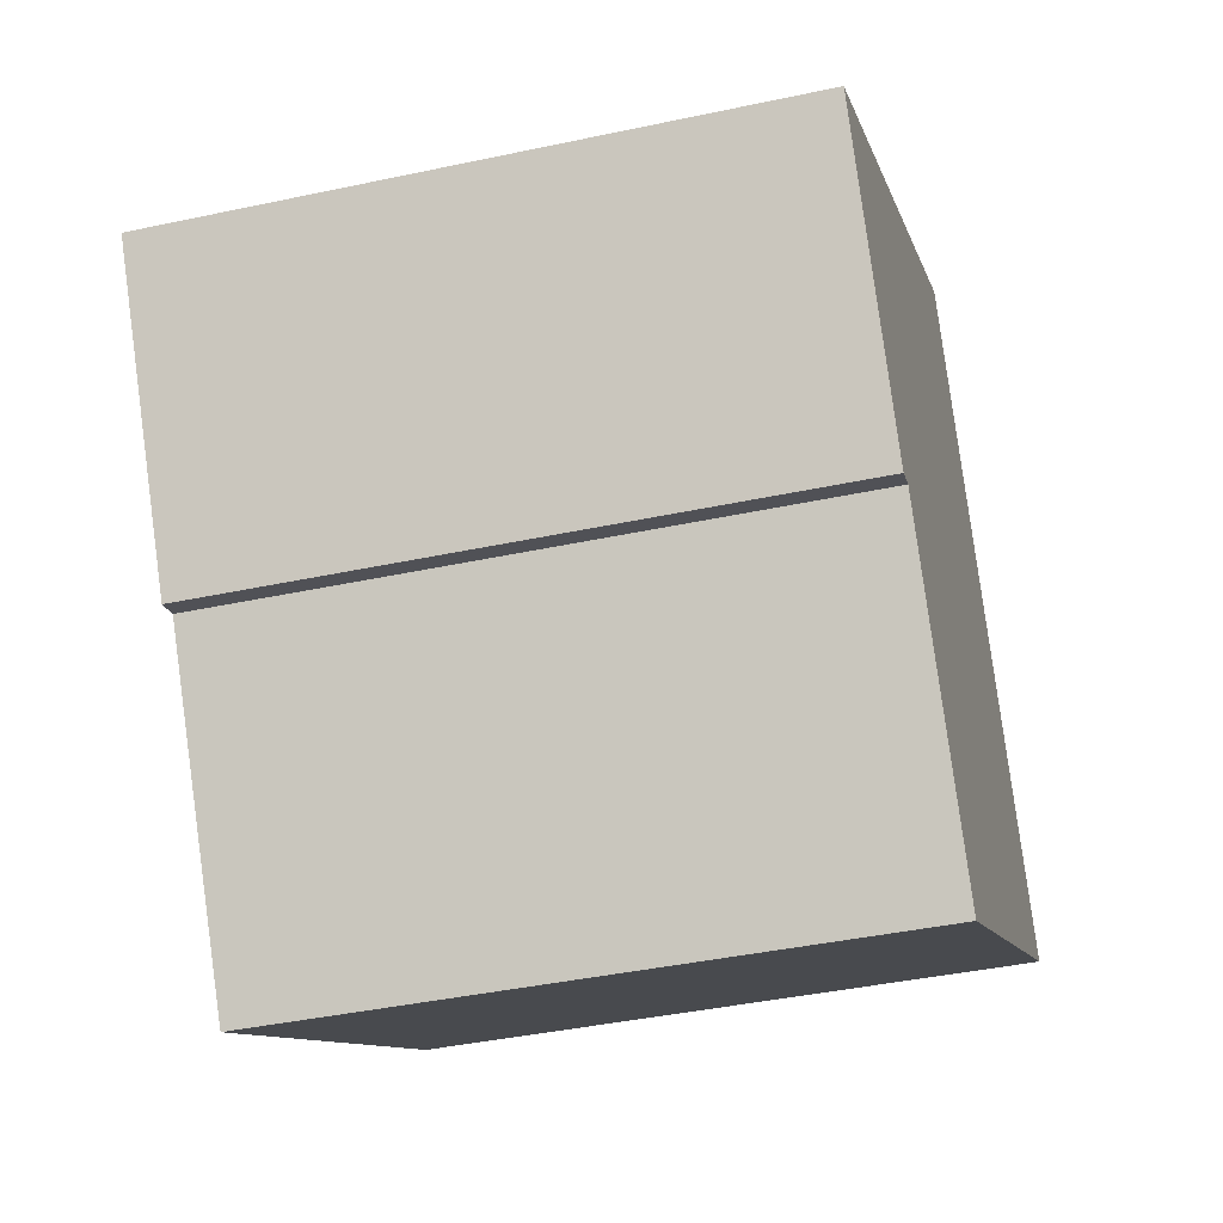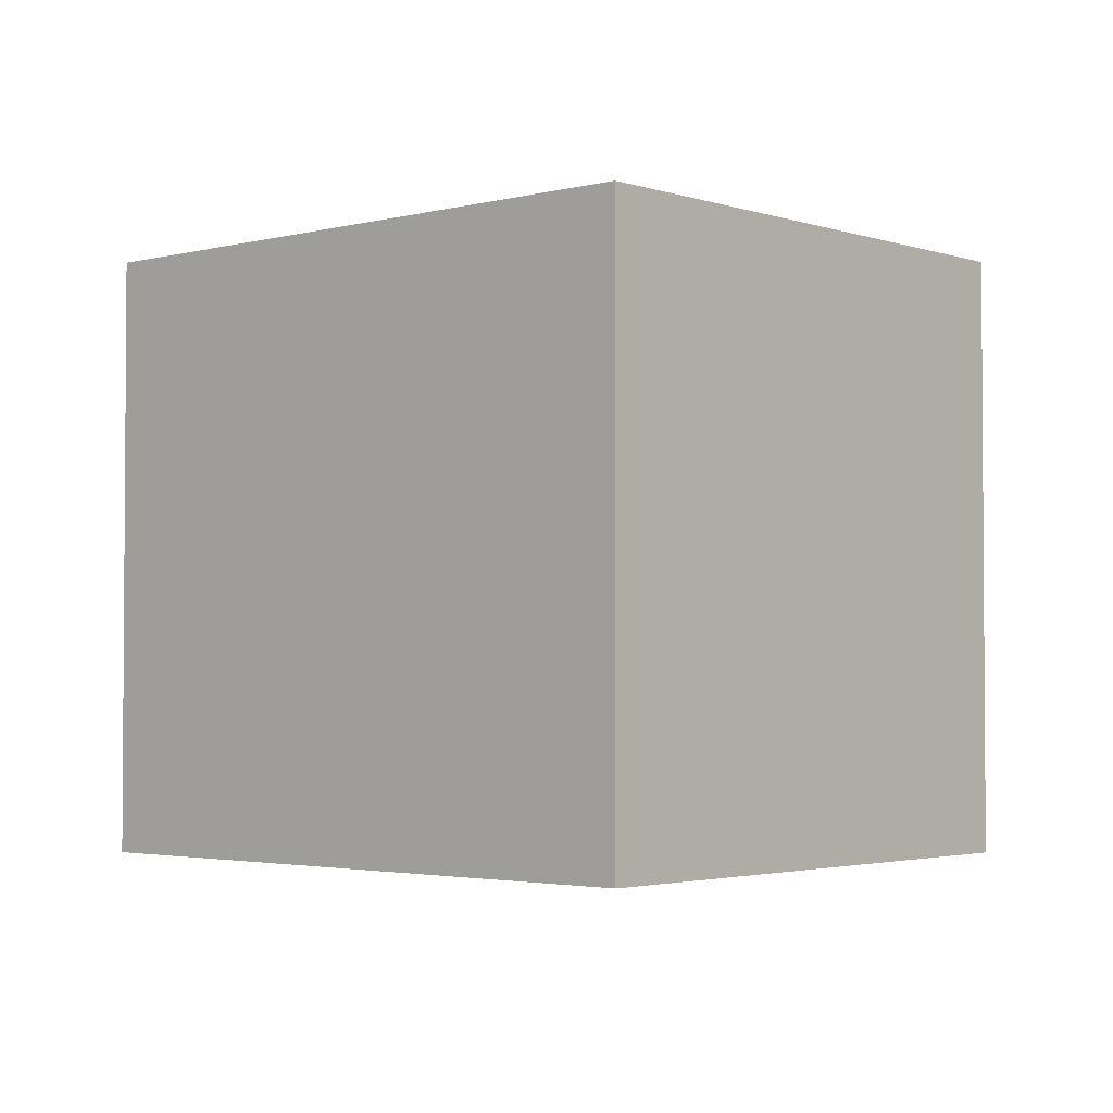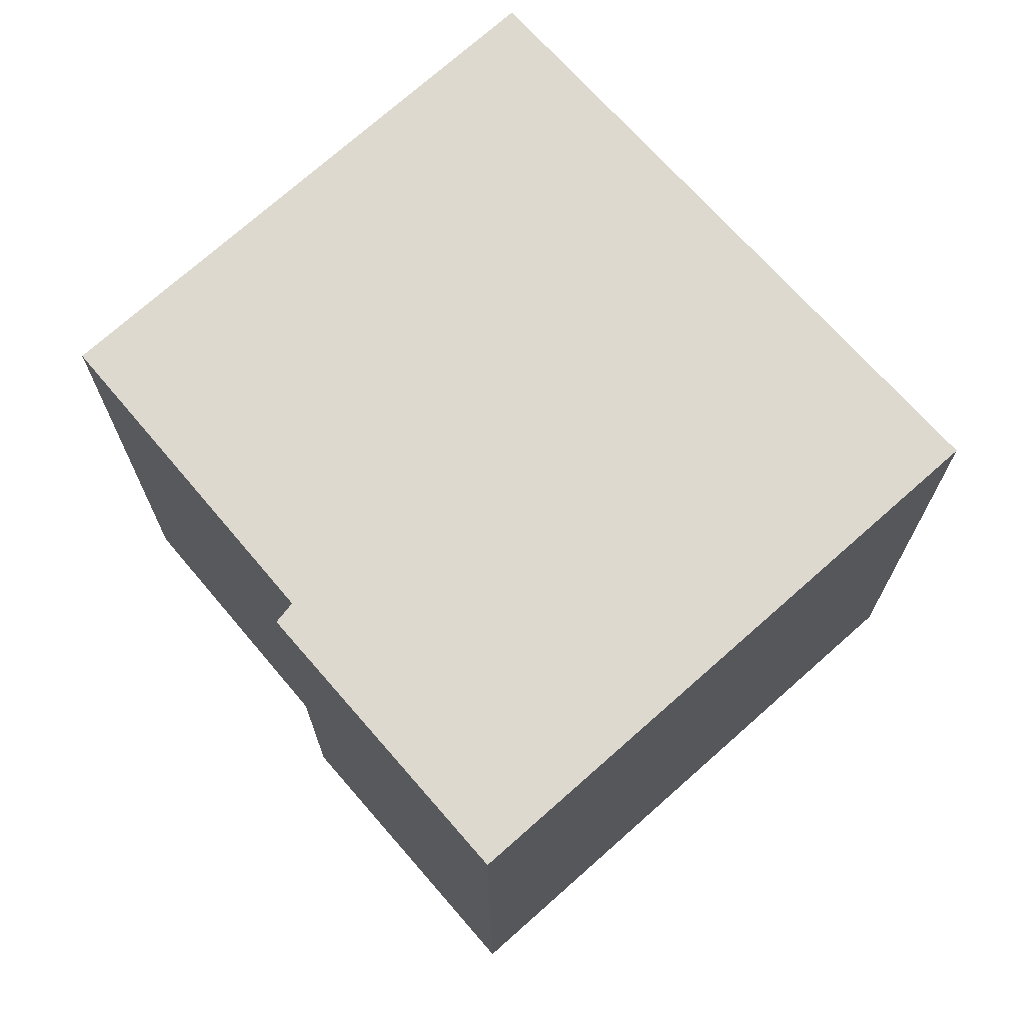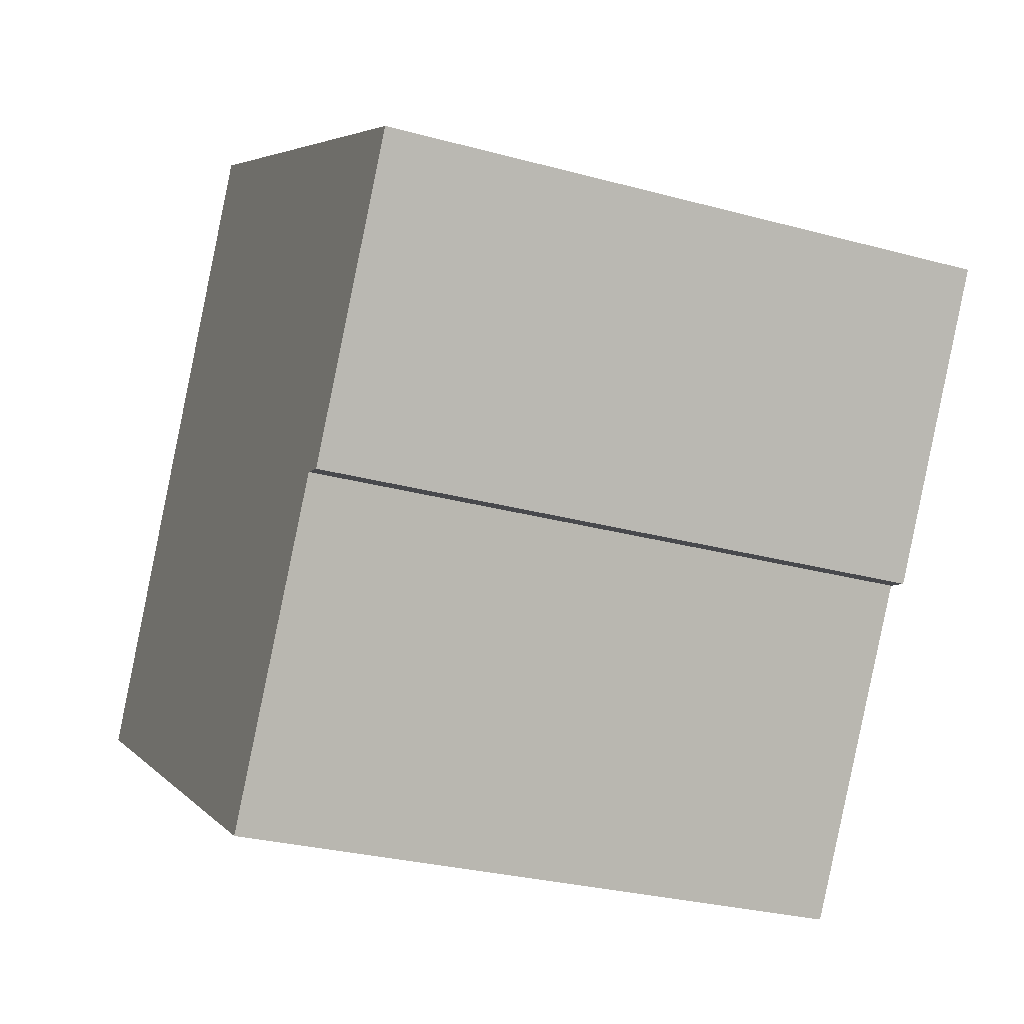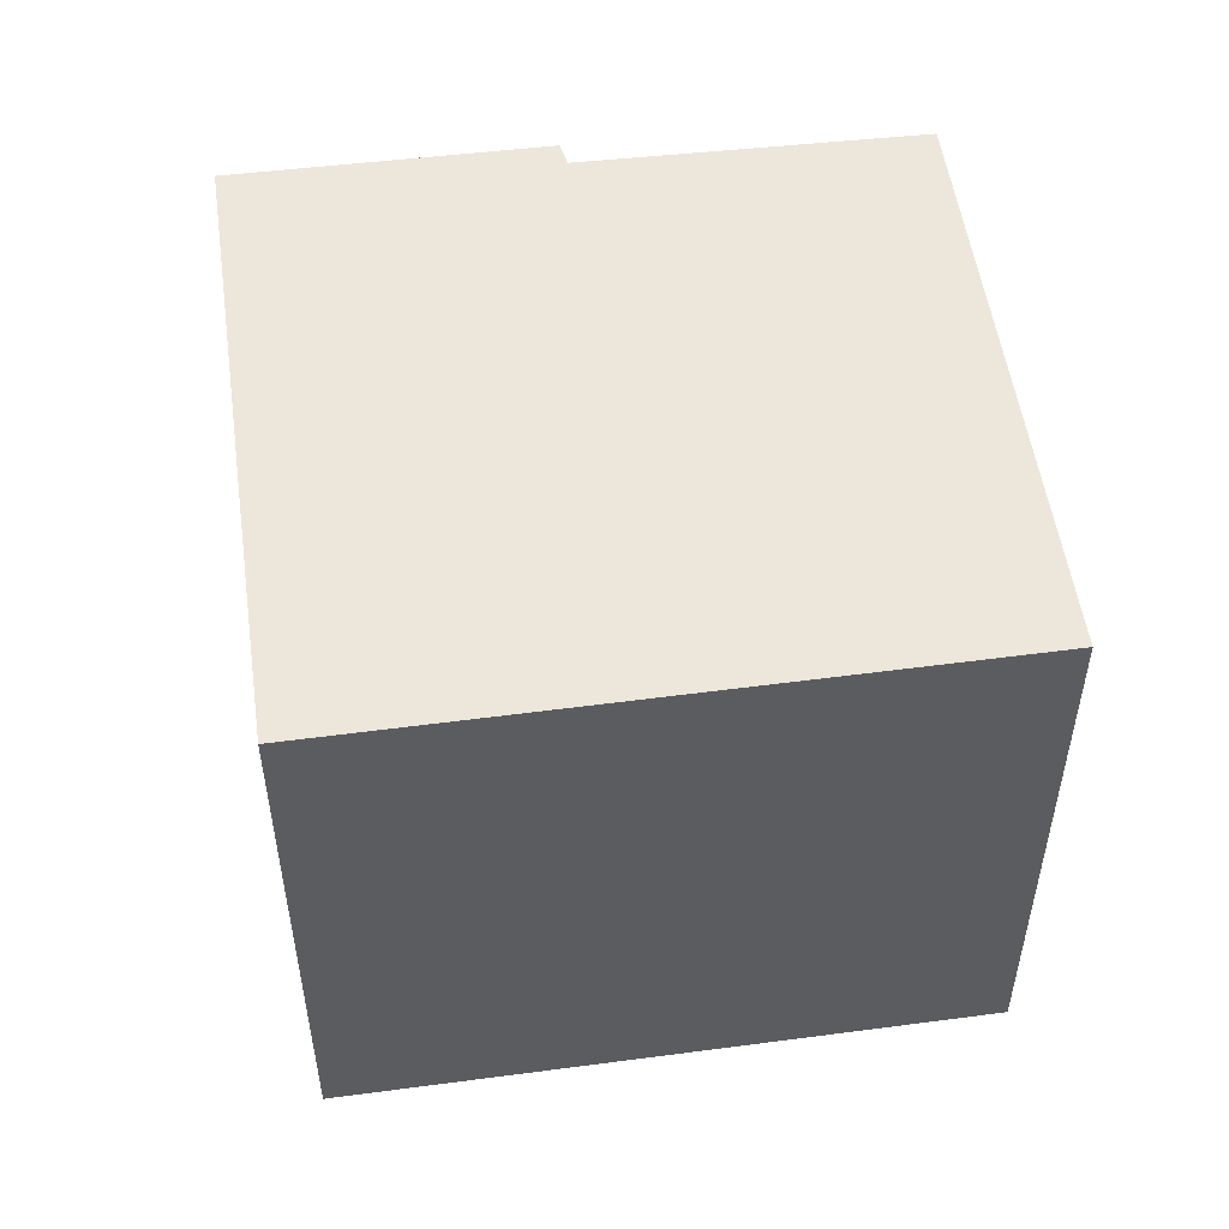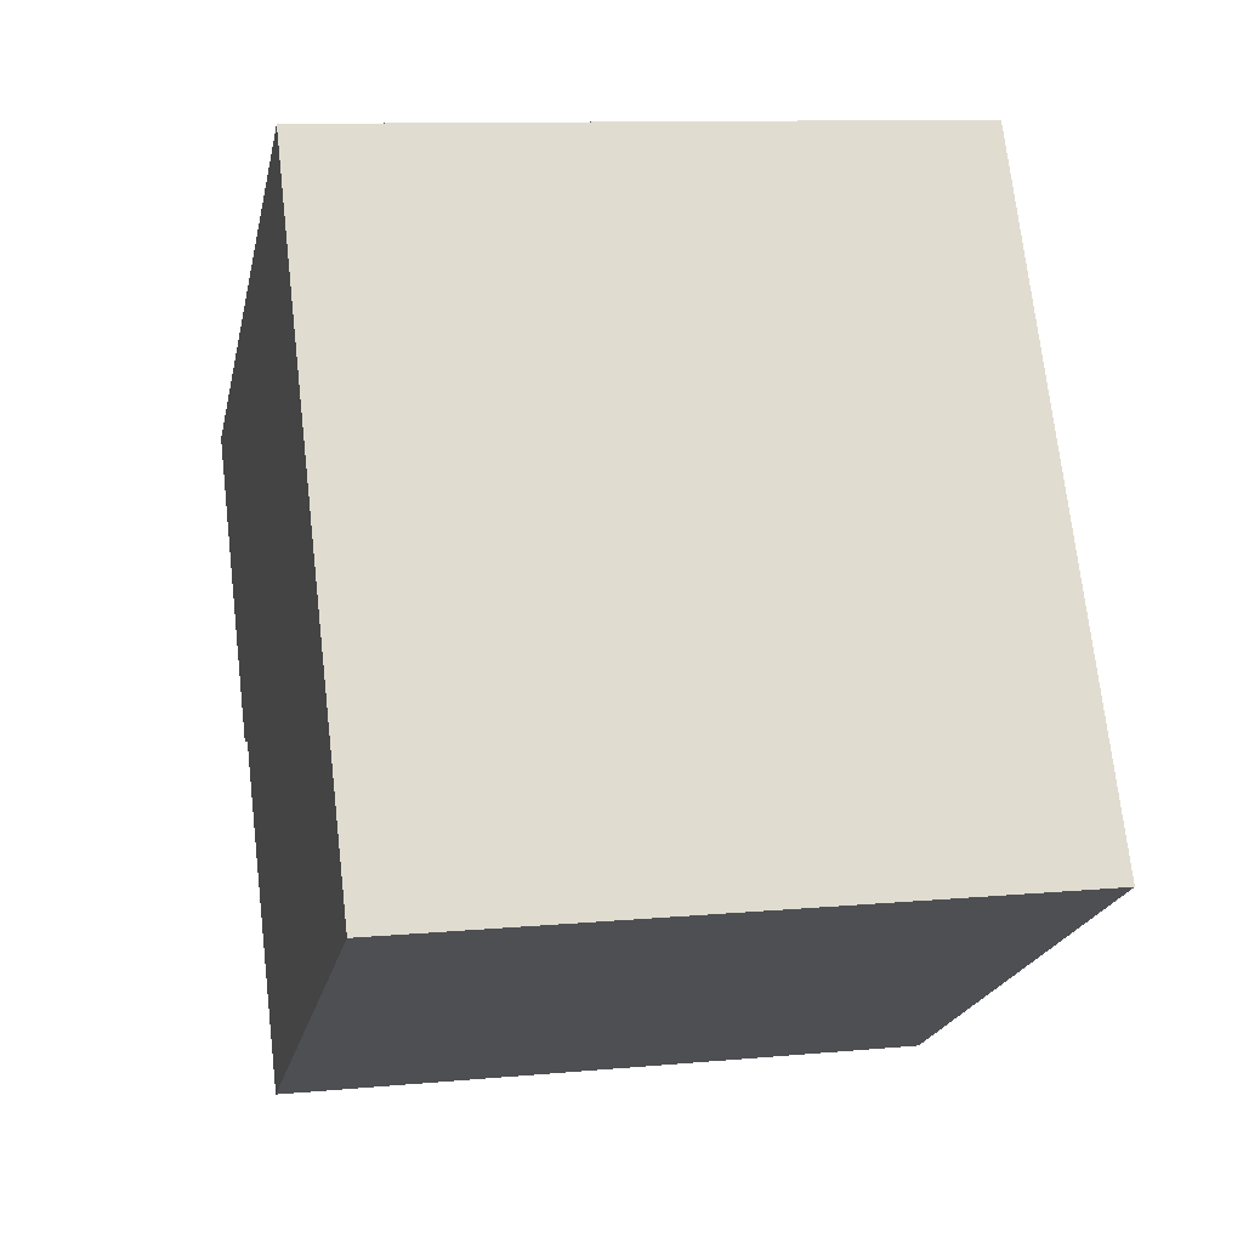
<metadata>
{"format":"obj","ext":"obj","renderer":"f3d","projection":"perspective","resolution":1024,"background":"white","views":[{"elev":-40.8,"azim":-75.3,"up":"+Z"},{"elev":-2.6,"azim":101.3,"up":"+Y"},{"elev":71.6,"azim":-72.4,"up":"+Y"},{"elev":-28.3,"azim":-112.4,"up":"+Z"},{"elev":53.7,"azim":51.4,"up":"+Y"},{"elev":10.8,"azim":77.1,"up":"+Z"}]}
</metadata>
<code>
v  0 5.52 3.38e-16
v  1.695 5.52 -2.365
v  1.492 5.52 -2.44
v  7.949 5.52 -2.302
v  3.345 5.52 -4.983
v  4.877 5.52 2.901
v  7.949 1.41e-16 -2.302
v  3.345 3.051e-16 -4.983
v  1.695 1.448e-16 -2.365
v  1.492 1.494e-16 -2.44
v  0 0 0
v  4.877 -1.776e-16 2.901
g defaultobject
f 1 2 3
f 2 4 5
f 4 2 1
f 4 1 6
f 7 5 4
f 5 7 8
f 8 2 5
f 2 8 9
f 10 1 3
f 1 10 11
f 9 3 2
f 3 9 10
f 11 6 1
f 6 11 12
f 12 4 6
f 4 12 7
f 10 12 11
f 12 10 9
f 12 9 8
f 12 8 7

</code>
